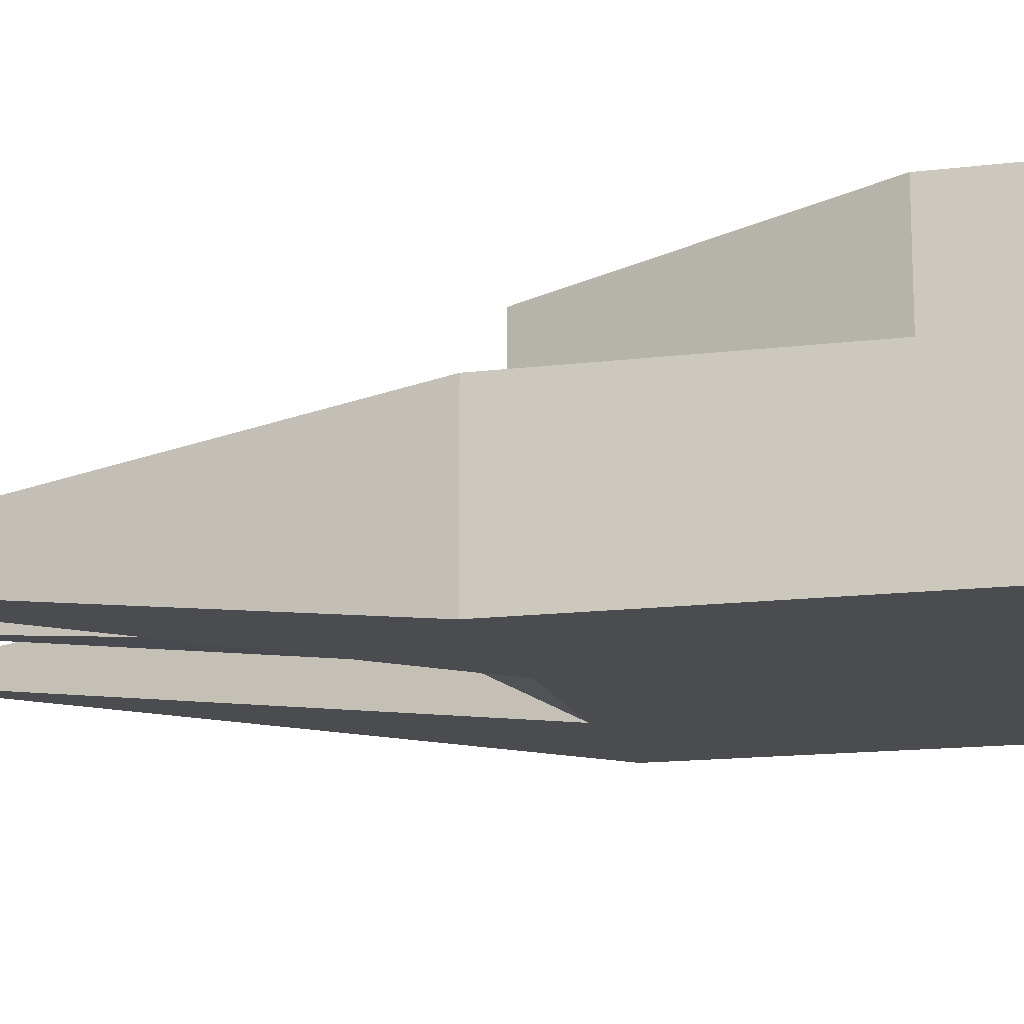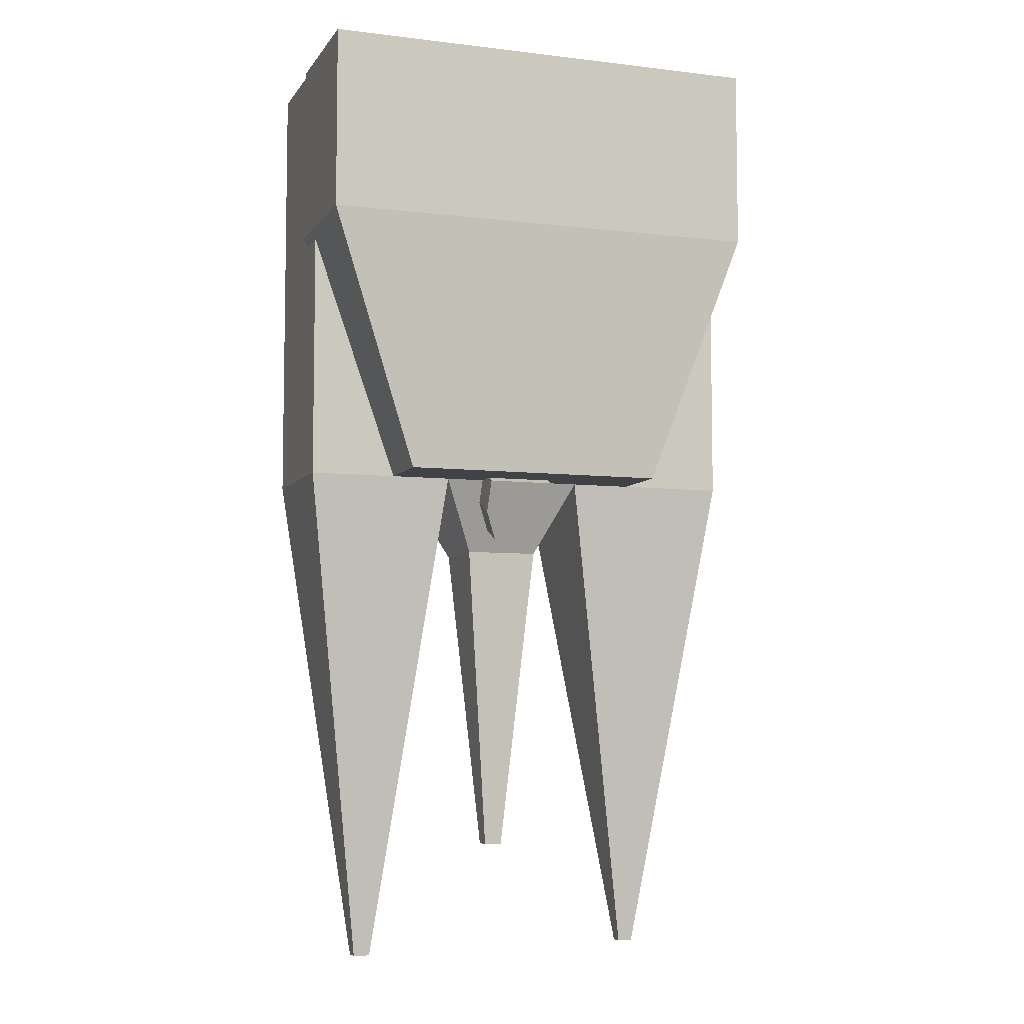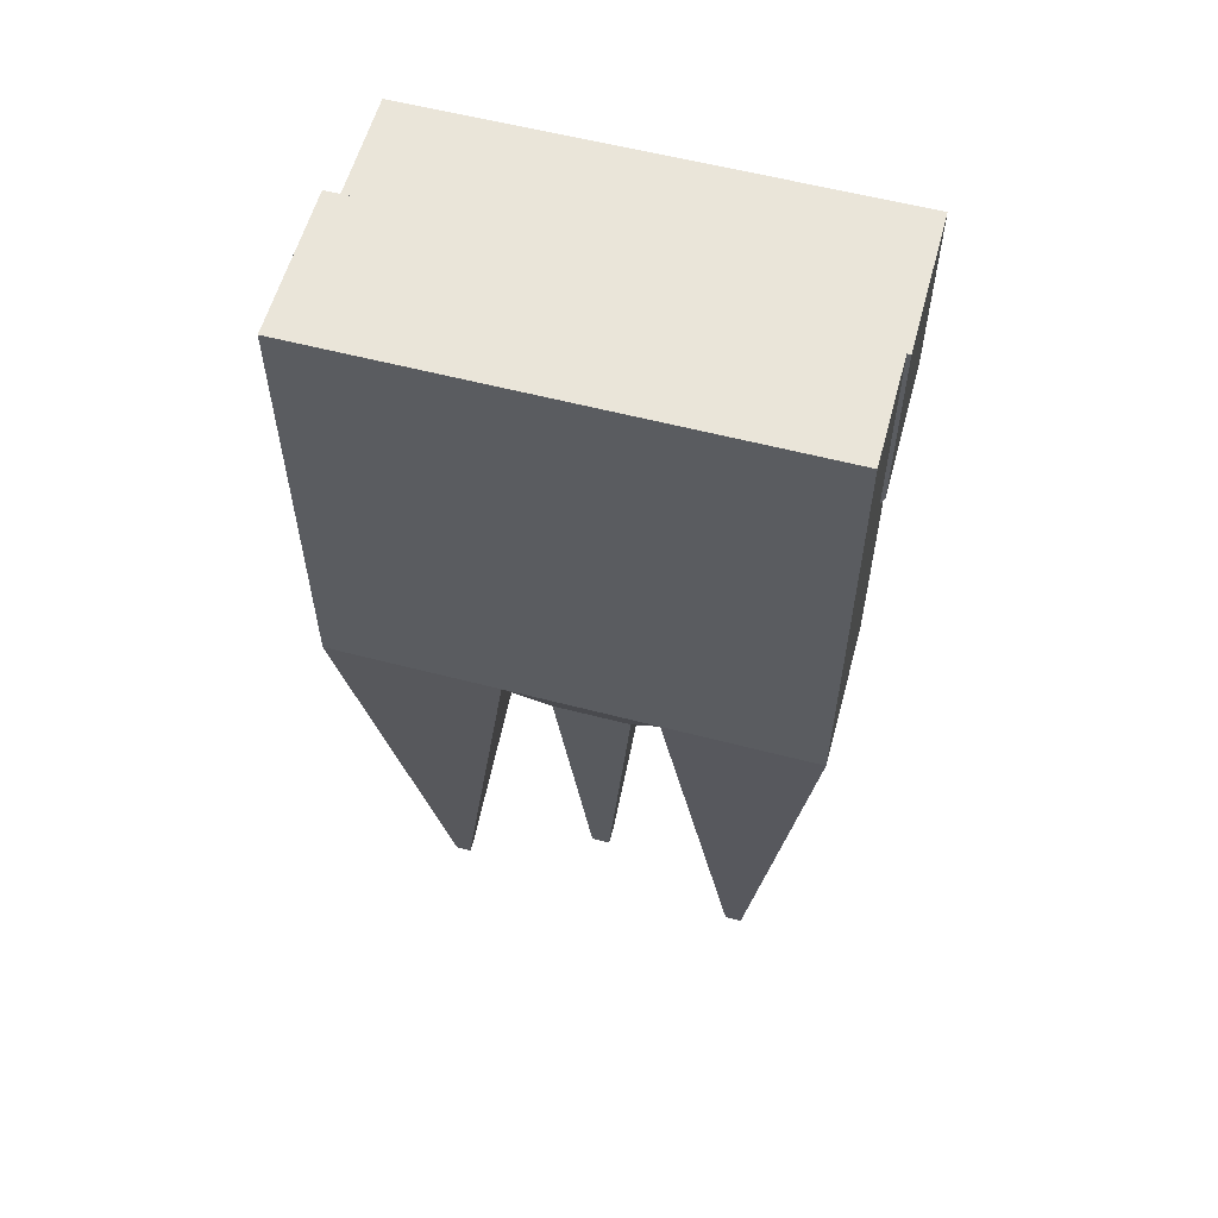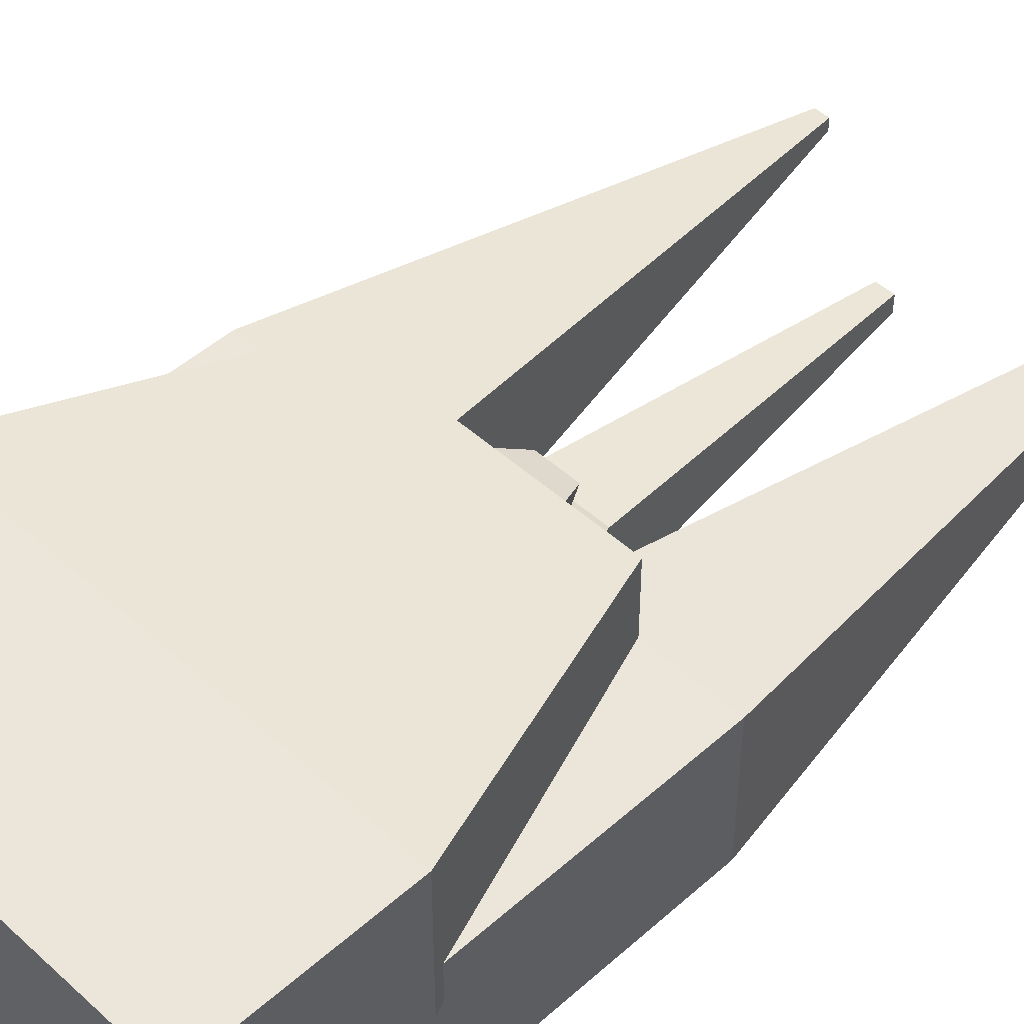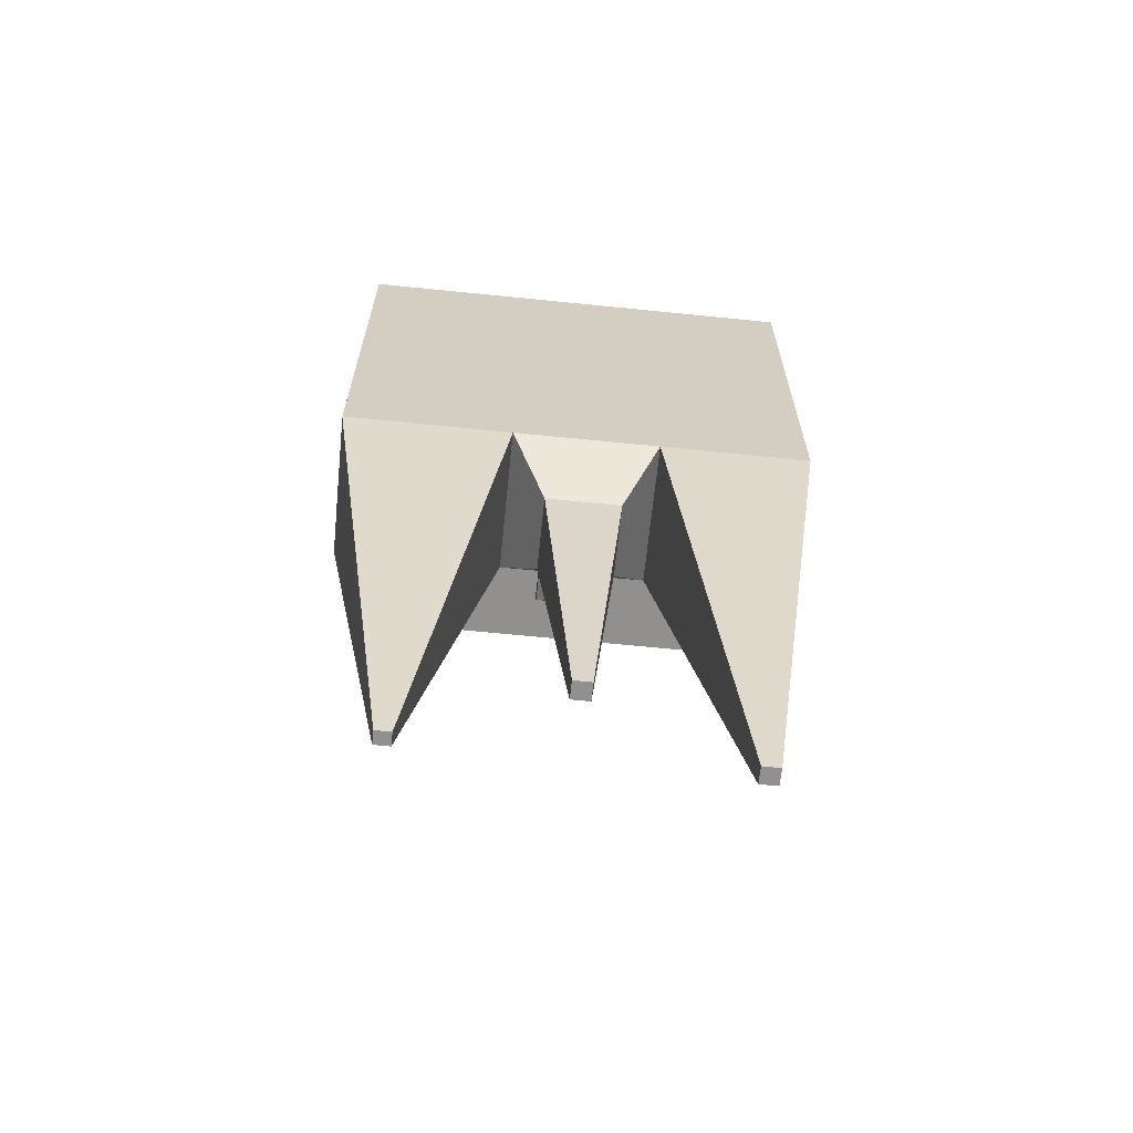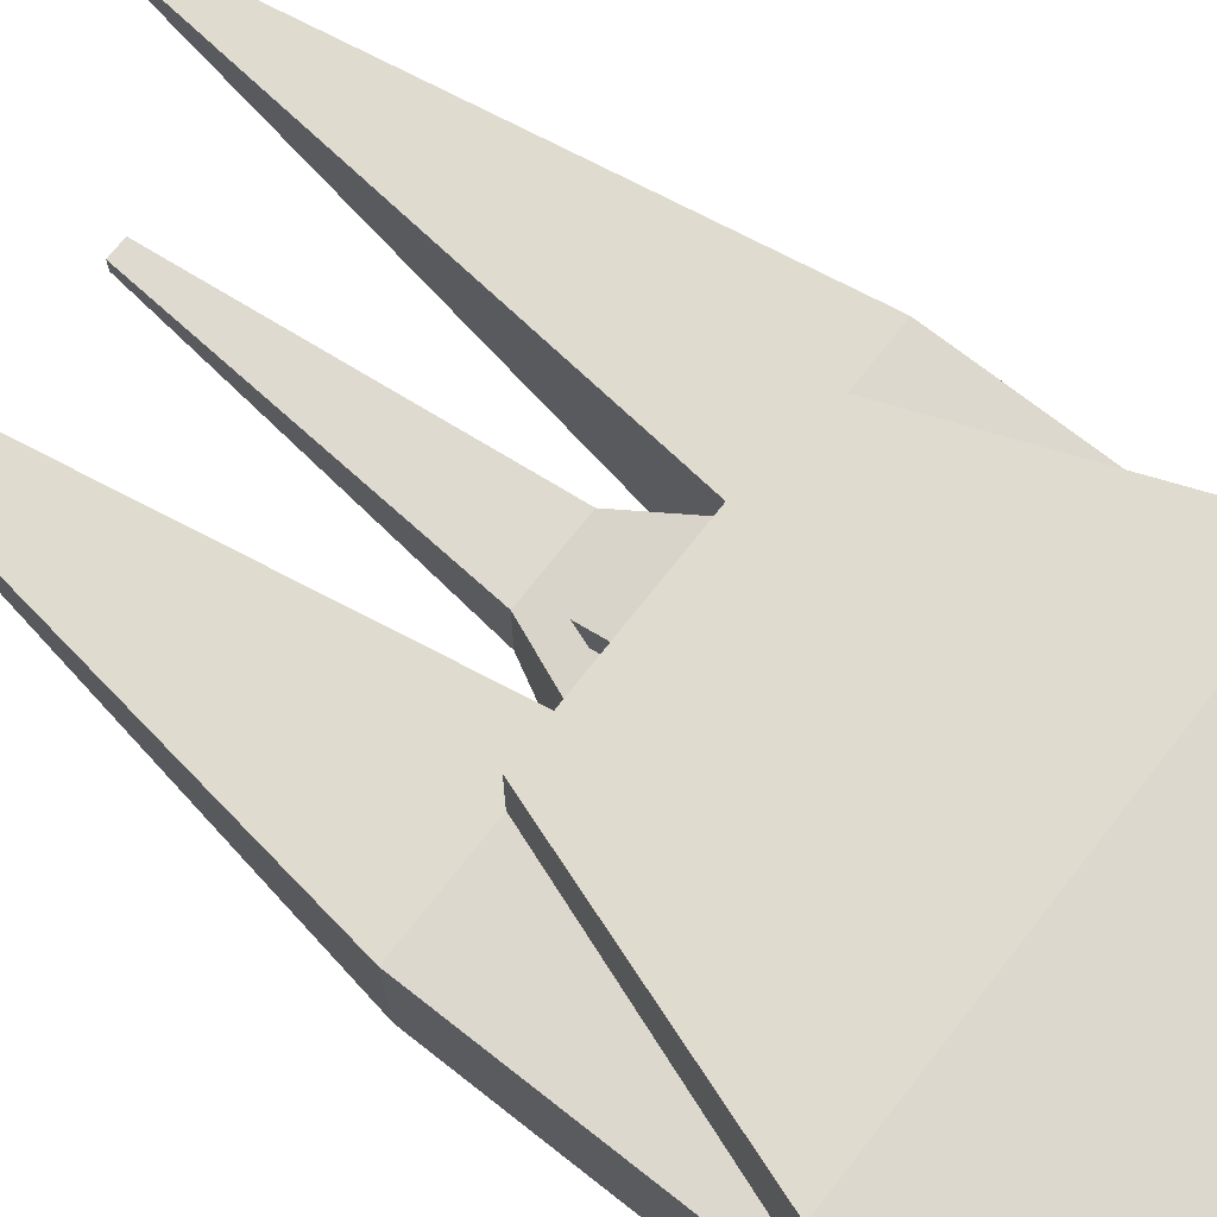
<metadata>
{"format":"obj","ext":"obj","renderer":"f3d","projection":"perspective","resolution":1024,"background":"white","views":[{"elev":-14.8,"azim":-75.1,"up":"+Y"},{"elev":-6.6,"azim":160.7,"up":"+Z"},{"elev":58.2,"azim":15.1,"up":"+Z"},{"elev":48.2,"azim":45.3,"up":"+Y"},{"elev":-65.7,"azim":-5.8,"up":"+Z"},{"elev":72.3,"azim":-51.9,"up":"+Y"}]}
</metadata>
<code>
o Cube
v 0.2009 1.606 -0.5254
v 1 -1 -1
v 0.9035 1.652 0.3779
v 1.946 -1.946 1
v -0.2009 1.606 -0.5254
v -1 -1 -1
v -0.9035 1.652 0.3779
v -1.946 -1.946 1
v 0.2412 -0.2412 -9.496
v -0.2412 -0.2412 -9.496
v 0.2412 0.2412 -9.496
v -0.2412 0.2412 -9.496
v -1.946 -1.946 7.979
v -1.946 1.946 7.979
v 1.946 1.946 7.979
v 1.946 -1.946 7.979
v 5.934 1.946 1
v 5.934 -1.946 1
v 5.934 1.946 7.979
v 5.934 -1.946 7.979
v -6.423 -1.946 1
v -6.423 1.946 1
v -6.423 -1.946 7.979
v -6.423 1.946 7.979
v 3.718 0.2175 -12.56
v 3.718 -0.2175 -12.56
v 4.163 0.2175 -12.56
v 4.163 -0.2175 -12.56
v -3.985 -0.1739 -12.42
v -3.985 0.1739 -12.42
v -4.385 -0.1739 -12.42
v -4.385 0.1739 -12.42
v 3.58 1.673 1
v -3.58 1.673 1
v 3.58 3.926 1
v -3.58 3.926 1
v 6.029 4.696 7.979
v -6.029 4.696 7.979
v 1.946 1.946 1
v -1.946 1.946 1
v 1 1 -1
v -1 1 -1
v 0.9035 2.358 0.04384
v -0.9035 2.358 0.04384
v 0.2009 1.689 -0.5644
v -0.2009 1.689 -0.5644
v 3.58 3.926 1
v -3.58 3.926 1
v 6.029 0.9027 7.979
v -6.029 0.9027 7.979
v 6.029 4.696 7.979
v -6.029 4.696 7.979
v 6.029 0.9027 7.979
v -6.029 0.9027 7.979
v 6.029 4.696 7.979
v -6.029 4.696 7.979
v -1.946 -1.946 12.92
v -1.946 1.946 12.92
v 1.946 1.946 12.92
v 1.946 -1.946 12.92
v 5.934 1.946 12.92
v 5.934 -1.946 12.92
v -6.423 -1.946 12.92
v -6.423 1.946 12.92
v 6.029 0.9027 12.92
v -6.029 0.9027 12.92
v 6.029 0.9027 12.92
v -6.029 0.9027 12.92
v 6.029 4.696 12.92
v -6.029 4.696 12.92
v 5.282 1.649 12.92
v -5.282 1.649 12.92
v 5.282 3.95 12.92
v -5.282 3.95 12.92
v -0.5458 1.294 -0.3779
v 0.5458 1.294 -0.3779
v -0.5458 2 -0.712
v 0.5458 2 -0.712
v -0.5458 1.294 -0.3779
v 0.5458 1.294 -0.3779
v -0.5458 2 -0.712
v 0.5458 2 -0.712
v -0.5458 1.294 -0.3779
v 0.5458 1.294 -0.3779
v -0.5458 2 -0.712
v 0.5458 2 -0.712
v -0.5458 1.294 -0.3779
v 0.5458 1.294 -0.3779
v -0.5458 2 -0.712
v 0.5458 2 -0.712
v -0.2009 1.606 -0.5254
v 0.2009 1.606 -0.5254
v -0.2009 1.689 -0.5644
v 0.2009 1.689 -0.5644
v -0.2009 1.538 -0.6697
v 0.2009 1.538 -0.6697
v -0.2009 1.62 -0.7087
v 0.2009 1.62 -0.7087
v 0.9035 2.052 1.223
v -0.9035 2.052 1.223
v 0.9035 2.758 0.8888
v -0.9035 2.758 0.8888
f 75 7 44 77
f 8 13 23 21
f 8 40 42 6
f 6 2 4 8
f 2 41 39 4
f 42 41 11 12
f 10 12 11 9
f 41 2 9 11
f 6 42 12 10
f 2 6 10 9
f 15 49 65 59
f 8 4 16 13
f 39 40 34 33
f 17 18 28 27
f 18 17 19 20
f 16 4 18 20
f 39 15 19 17
f 20 19 61 62
f 22 21 23 24
f 53 55 69 67
f 40 8 29 30
f 14 40 22 24
f 26 25 27 28
f 4 39 25 26
f 18 4 26 28
f 39 17 27 25
f 30 29 31 32
f 21 22 32 31
f 22 40 30 32
f 8 21 31 29
f 34 50 52 48
f 56 54 68 70
f 15 39 33 49
f 40 14 50 34
f 35 36 38 37
f 33 34 48 47
f 49 33 47 51
f 19 15 59 61
f 3 7 40 39
f 76 3 39 41
f 7 75 42 40
f 75 76 41 42
f 78 77 44 43
f 7 3 99 100
f 5 46 97 95
f 3 76 78 43
f 36 35 47 48
f 37 38 52 51
f 38 36 48 52
f 35 37 51 47
f 53 54 50 49
f 56 55 51 52
f 54 56 52 50
f 55 53 49 51
f 14 24 64 58
f 55 56 70 69
f 16 20 62 60
f 54 53 67 68
f 60 59 58 57
f 59 60 62 61
f 57 58 64 63
f 58 59 65 66
f 72 71 73 74
f 71 72 68 67
f 74 73 69 70
f 72 74 70 68
f 73 71 67 69
f 24 23 63 64
f 50 14 58 66
f 13 16 60 57
f 49 50 66 65
f 23 13 57 63
f 79 80 76 75
f 82 81 77 78
f 81 79 75 77
f 80 82 78 76
f 83 84 80 79
f 86 85 81 82
f 85 83 79 81
f 84 86 82 80
f 87 88 84 83
f 90 89 85 86
f 89 87 83 85
f 88 90 86 84
f 91 92 88 87
f 94 93 89 90
f 93 91 87 89
f 92 94 90 88
f 5 1 92 91
f 45 46 93 94
f 46 5 91 93
f 1 45 94 92
f 96 95 97 98
f 1 5 95 96
f 45 1 96 98
f 46 45 98 97
f 100 99 101 102
f 3 43 101 99
f 44 7 100 102
f 43 44 102 101

</code>
